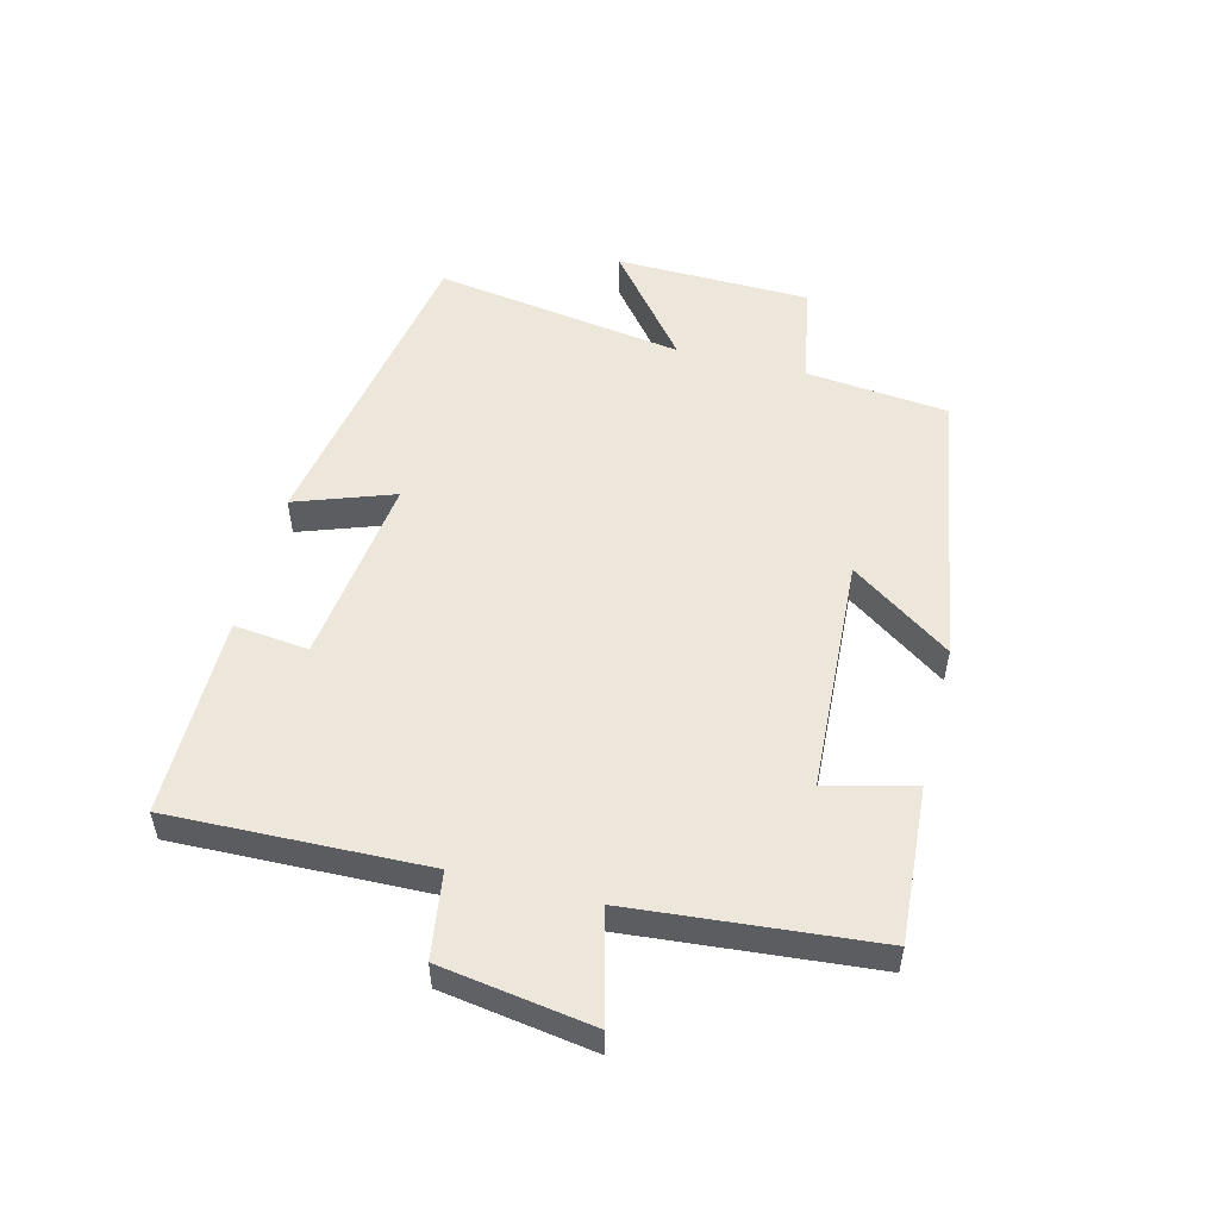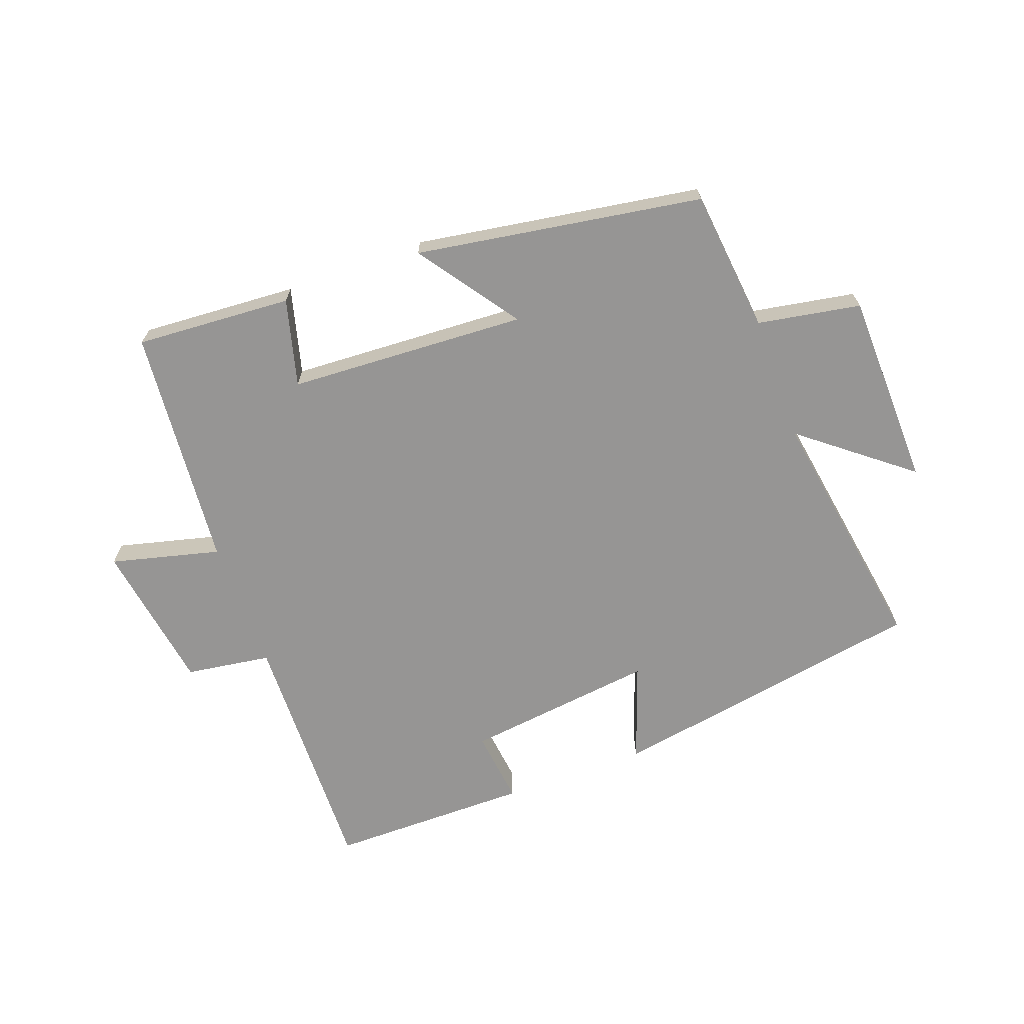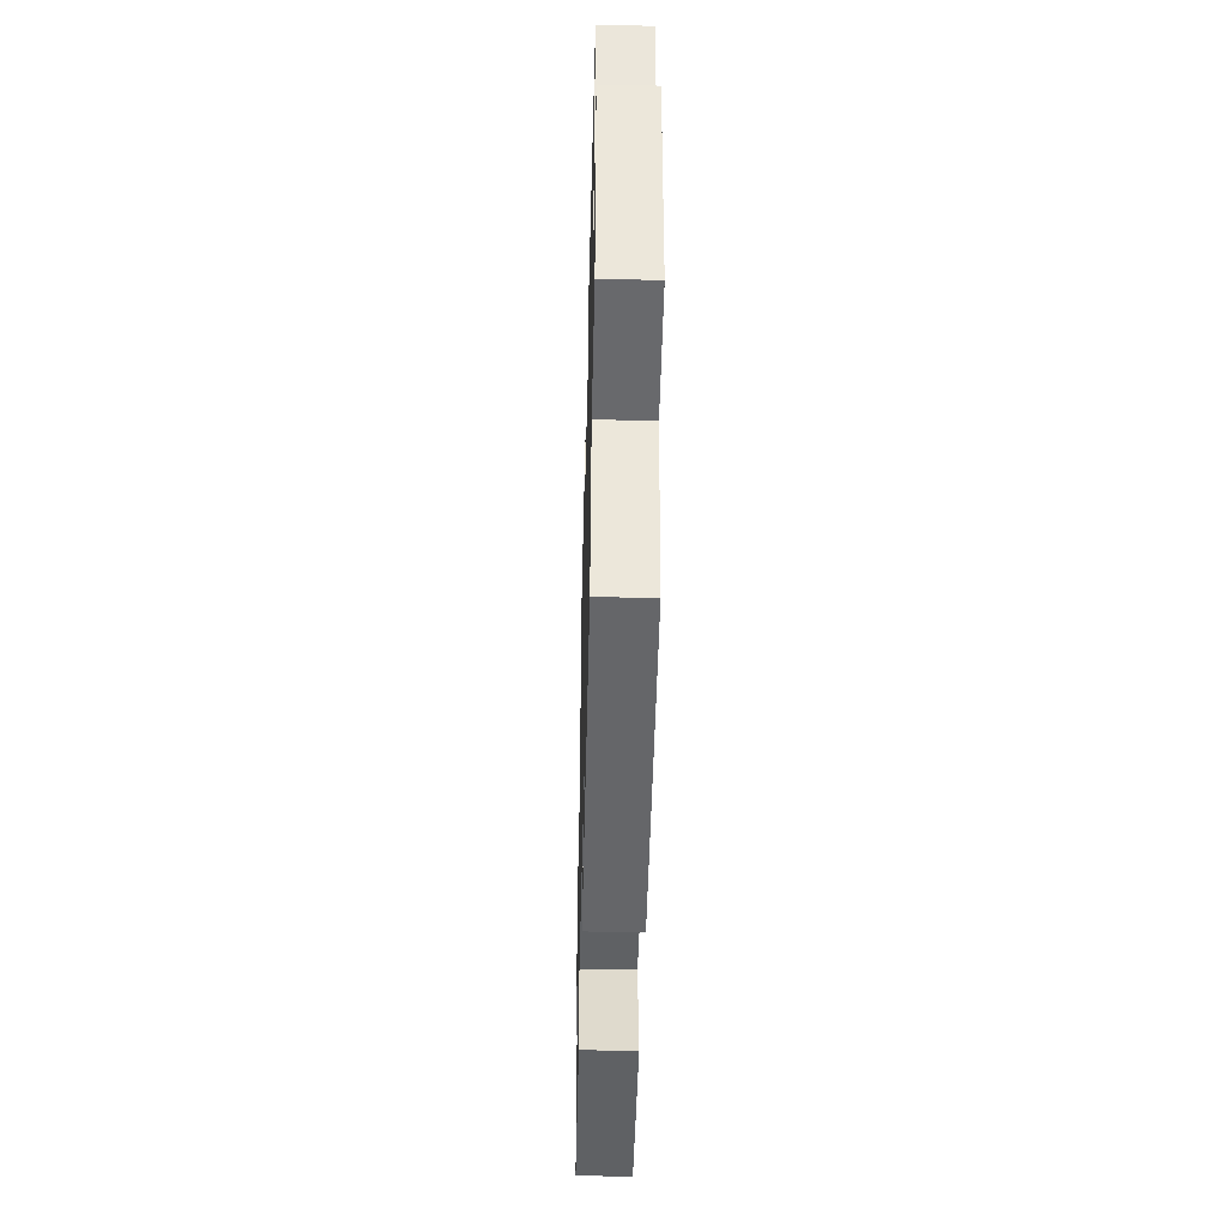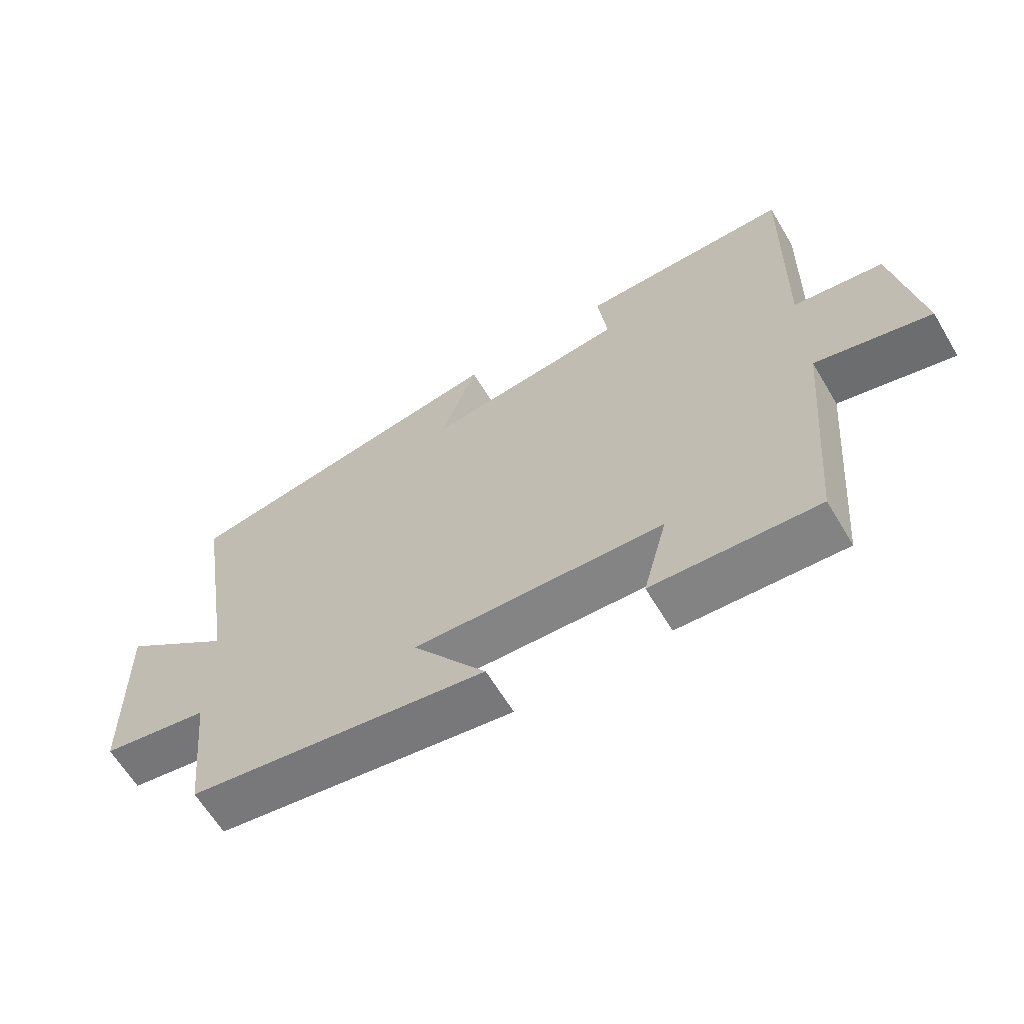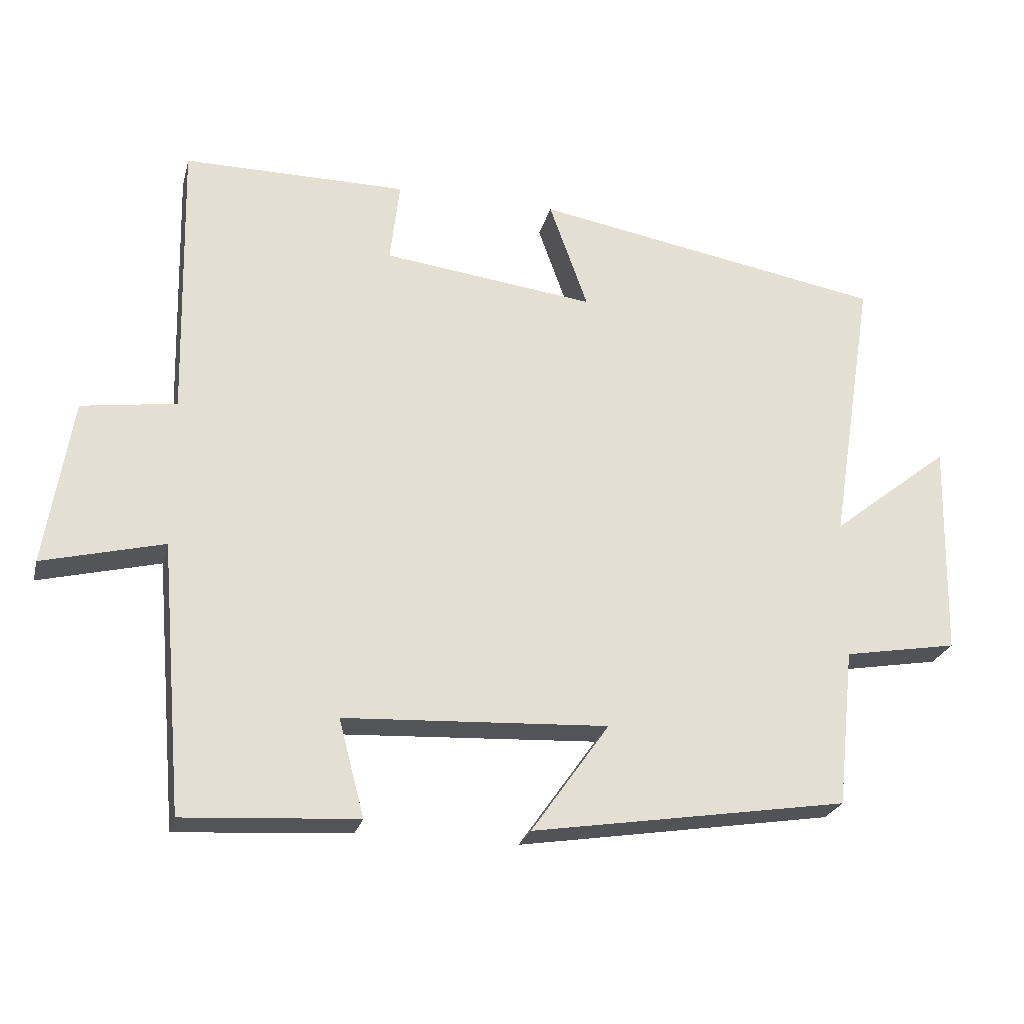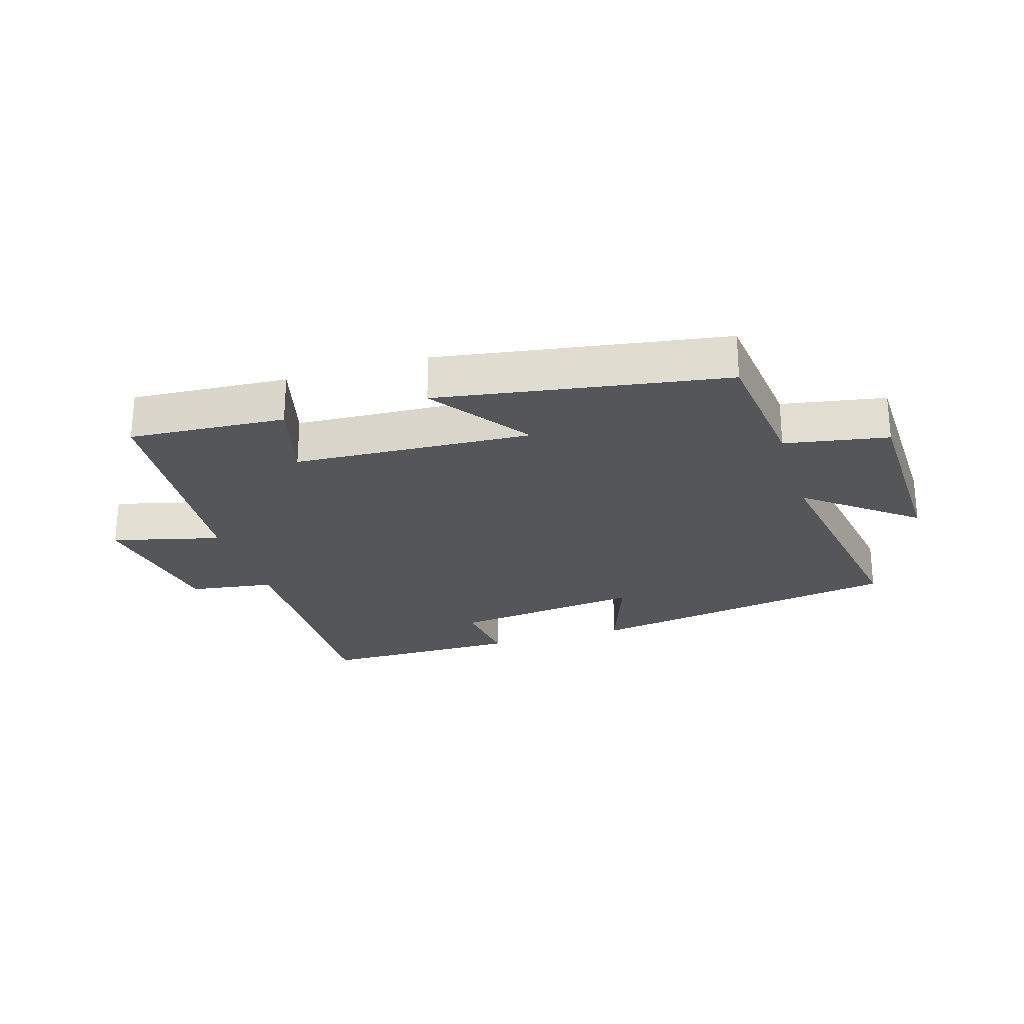
<metadata>
{"format":"obj","ext":"obj","renderer":"f3d","projection":"perspective","resolution":1024,"background":"white","views":[{"elev":52.3,"azim":104.1,"up":"+Y"},{"elev":-67.6,"azim":-159.9,"up":"+Y"},{"elev":-42.8,"azim":-91.4,"up":"+Z"},{"elev":-63.4,"azim":30.9,"up":"+Z"},{"elev":-24.6,"azim":166.1,"up":"+Z"},{"elev":-25.1,"azim":-163.0,"up":"+Y"}]}
</metadata>
<code>
v -0.565 0.07 0.411
v -0.052 0.07 0.5
v -0.108 0.07 0.342
v 0.2 0.07 0.38
v 0.186 0.07 0.5
v 0.51 0.07 0.5
v 0.5 0.07 0.091
v 0.637 0.07 0.071
v 0.675 0.07 -0.171
v 0.5 0.07 -0.127
v 0.466 0.07 -0.516
v 0.215 0.07 -0.5
v 0.252 0.07 -0.36
v -0.13 0.07 -0.34
v -0.017 0.07 -0.5
v -0.475 0.07 -0.427
v -0.5 0.07 -0.198
v -0.665 0.07 -0.169
v -0.673 0.07 0.145
v -0.5 0.07 0.008
v -0.565 0 0.411
v -0.052 0 0.5
v -0.108 0 0.342
v 0.2 0 0.38
v 0.186 0 0.5
v 0.51 0 0.5
v 0.5 0 0.091
v 0.637 0 0.071
v 0.675 0 -0.171
v 0.5 0 -0.127
v 0.466 0 -0.516
v 0.215 0 -0.5
v 0.252 0 -0.36
v -0.13 0 -0.34
v -0.017 0 -0.5
v -0.475 0 -0.427
v -0.5 0 -0.198
v -0.665 0 -0.169
v -0.673 0 0.145
v -0.5 0 0.008
f 17 18 19 20
f 16 17 20
f 15 16 20
f 14 15 20
f 13 14 20 1
f 10 11 12 13
f 10 13 1
f 7 8 9 10
f 7 10 1
f 4 5 6 7
f 3 4 7
f 3 7 1
f 1 2 3
f 40 39 38 37
f 40 37 36
f 40 36 35
f 40 35 34
f 21 40 34 33
f 33 32 31 30
f 21 33 30
f 30 29 28 27
f 21 30 27
f 27 26 25 24
f 27 24 23
f 21 27 23
f 23 22 21
f 1 21 22 2
f 2 22 23 3
f 3 23 24 4
f 4 24 25 5
f 5 25 26 6
f 6 26 27 7
f 7 27 28 8
f 8 28 29 9
f 9 29 30 10
f 10 30 31 11
f 11 31 32 12
f 12 32 33 13
f 13 33 34 14
f 14 34 35 15
f 15 35 36 16
f 16 36 37 17
f 17 37 38 18
f 18 38 39 19
f 19 39 40 20
f 20 40 21 1

</code>
